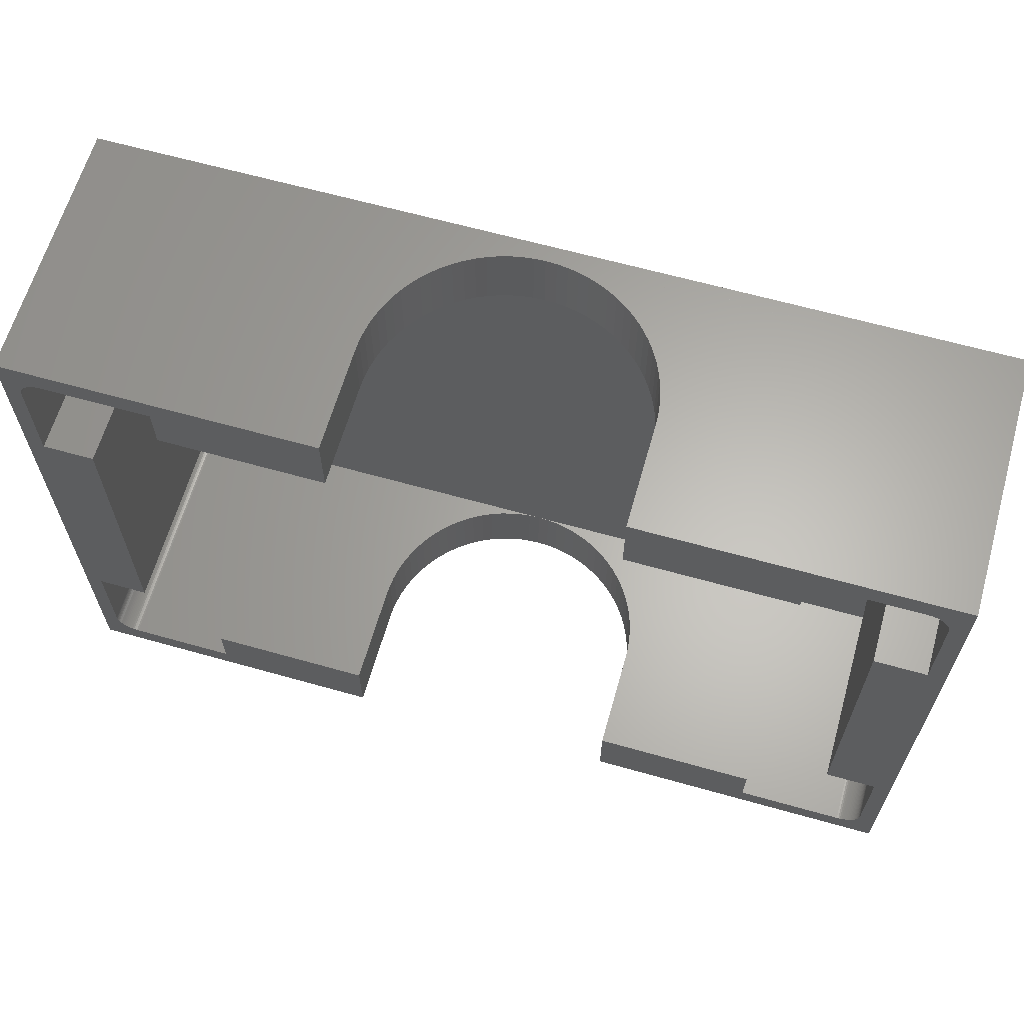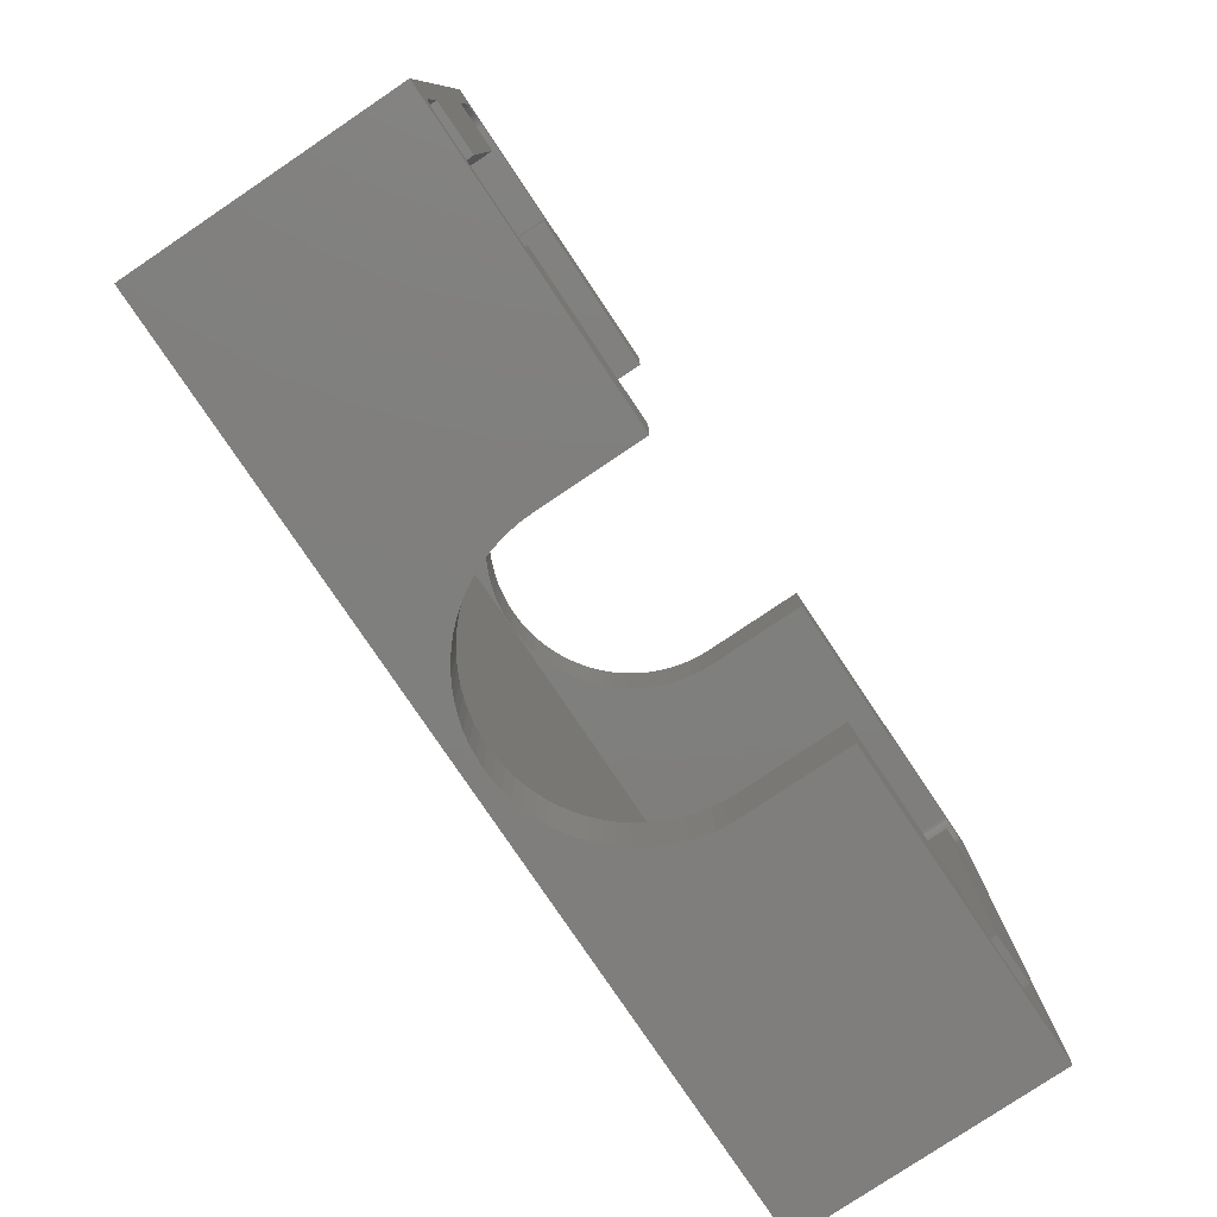
<metadata>
{"format":"stl","ext":"stl","renderer":"f3d","projection":"perspective","resolution":1024,"background":"white","views":[{"elev":63.7,"azim":15.9,"up":"+Y"},{"elev":-78.9,"azim":-56.1,"up":"+Y"}]}
</metadata>
<code>
# stl→obj: 384 verts, 764 faces
v 36.5 25 1.5
v 38.5 23 1.5
v 38.49 23.16 1.5
v 38.48 23.31 1.5
v 38.44 23.47 1.5
v 38.4 23.62 1.5
v 38.35 23.77 1.5
v 38.28 23.91 1.5
v 38.21 24.05 1.5
v 38.12 24.18 1.5
v 38.02 24.3 1.5
v 37.91 24.41 1.5
v 37.8 24.52 1.5
v 37.68 24.62 1.5
v 37.55 24.71 1.5
v 37.41 24.78 1.5
v 37.27 24.85 1.5
v 37.12 24.9 1.5
v 36.97 24.94 1.5
v 36.81 24.98 1.5
v 36.66 24.99 1.5
v 34 14 1.5
v 38.5 14 1.5
v 27 21 1.5
v 27 25 1.5
v 34 -14 1.5
v 38.5 -23 1.5
v 38.5 -14 1.5
v 36.5 -25 1.5
v 38.49 -23.16 1.5
v 38.48 -23.31 1.5
v 38.44 -23.47 1.5
v 38.4 -23.62 1.5
v 38.35 -23.77 1.5
v 38.28 -23.91 1.5
v 38.21 -24.05 1.5
v 38.12 -24.18 1.5
v 38.02 -24.3 1.5
v 37.91 -24.41 1.5
v 37.8 -24.52 1.5
v 37.68 -24.62 1.5
v 37.55 -24.71 1.5
v 37.41 -24.78 1.5
v 37.27 -24.85 1.5
v 37.12 -24.9 1.5
v 36.97 -24.94 1.5
v 36.81 -24.98 1.5
v 36.66 -24.99 1.5
v 0 21 1.5
v 27 -21 1.5
v 27 -25 1.5
v -36.5 25 1.5
v -27 21 1.5
v -27 25 1.5
v -34 14 1.5
v -27 -21 1.5
v -34 -14 1.5
v -38.5 23 1.5
v -36.66 24.99 1.5
v -36.81 24.98 1.5
v -36.97 24.94 1.5
v -37.12 24.9 1.5
v -37.27 24.85 1.5
v -37.41 24.78 1.5
v -37.55 24.71 1.5
v -37.68 24.62 1.5
v -37.8 24.52 1.5
v -37.91 24.41 1.5
v -38.02 24.3 1.5
v -38.12 24.18 1.5
v -38.21 24.05 1.5
v -38.28 23.91 1.5
v -38.35 23.77 1.5
v -38.4 23.62 1.5
v -38.44 23.47 1.5
v -38.48 23.31 1.5
v -38.49 23.16 1.5
v -38.5 14 1.5
v 0 -21 1.5
v -36.5 -25 1.5
v -27 -25 1.5
v -38.5 -23 1.5
v -36.66 -24.99 1.5
v -36.81 -24.98 1.5
v -36.97 -24.94 1.5
v -37.12 -24.9 1.5
v -37.27 -24.85 1.5
v -37.41 -24.78 1.5
v -37.55 -24.71 1.5
v -37.68 -24.62 1.5
v -37.8 -24.52 1.5
v -37.91 -24.41 1.5
v -38.02 -24.3 1.5
v -38.12 -24.18 1.5
v -38.21 -24.05 1.5
v -38.28 -23.91 1.5
v -38.35 -23.77 1.5
v -38.4 -23.62 1.5
v -38.44 -23.47 1.5
v -38.48 -23.31 1.5
v -38.5 -14 1.5
v -38.49 -23.16 1.5
v -38.48 -23.31 23.25
v -38.49 -23.16 23.25
v -38.5 -23 23.25
v -38.5 -14 23.25
v -38.5 14 23.25
v -38.5 23 23.25
v 38.49 23.16 23.25
v 38.5 23 23.25
v -37.41 24.78 23.25
v -37.55 24.71 23.25
v 36.66 24.99 23.25
v 36.5 25 23.25
v 27 25 23.25
v -27 25 23.25
v -36.5 25 23.25
v -38.49 23.16 23.25
v 38.5 14 23.25
v 38.5 -14 23.25
v 38.5 -23 23.25
v -36.5 -25 23.25
v -27 -25 23.25
v 27 -25 23.25
v 36.5 -25 23.25
v -37.91 -24.41 23.25
v -37.8 -24.52 23.25
v 37.91 24.41 23.25
v 38.02 24.3 23.25
v -38.28 23.91 23.25
v -38.21 24.05 23.25
v 38.28 23.91 23.25
v 38.35 23.77 23.25
v 37.41 24.78 23.25
v 37.27 24.85 23.25
v 37.68 24.62 23.25
v 37.55 24.71 23.25
v -36.97 24.94 23.25
v -37.12 24.9 23.25
v -37.8 24.52 23.25
v -37.91 24.41 23.25
v -37.68 24.62 23.25
v -38.44 23.47 23.25
v -38.4 23.62 23.25
v -38.35 23.77 23.25
v 37.55 -24.71 23.25
v 37.68 -24.62 23.25
v 38.4 23.62 23.25
v 38.44 23.47 23.25
v 38.12 24.18 23.25
v 38.21 24.05 23.25
v 37.12 24.9 23.25
v 36.97 24.94 23.25
v 37.8 24.52 23.25
v -36.66 24.99 23.25
v -36.81 24.98 23.25
v -37.27 24.85 23.25
v -38.12 24.18 23.25
v -38.02 24.3 23.25
v -38.48 23.31 23.25
v 37.8 -24.52 23.25
v 38.12 -24.18 23.25
v 38.02 -24.3 23.25
v 38.21 -24.05 23.25
v 37.91 -24.41 23.25
v 38.49 -23.16 23.25
v 38.48 -23.31 23.25
v 38.44 -23.47 23.25
v 38.4 -23.62 23.25
v 38.35 -23.77 23.25
v 38.28 -23.91 23.25
v 36.66 -24.99 23.25
v 36.81 -24.98 23.25
v 36.97 -24.94 23.25
v 37.27 -24.85 23.25
v 37.41 -24.78 23.25
v 37.12 -24.9 23.25
v -37.68 -24.62 23.25
v -37.41 -24.78 23.25
v -37.27 -24.85 23.25
v -36.97 -24.94 23.25
v -36.81 -24.98 23.25
v -37.12 -24.9 23.25
v -36.66 -24.99 23.25
v -38.12 -24.18 23.25
v -38.21 -24.05 23.25
v -38.28 -23.91 23.25
v -38.35 -23.77 23.25
v -38.4 -23.62 23.25
v -38.44 -23.47 23.25
v 38.48 23.31 23.25
v 36.81 24.98 23.25
v -37.55 -24.71 23.25
v -38.02 -24.3 23.25
v -34 14 23.25
v 34 14 23.25
v -34 -14 23.25
v 34 -14 23.25
v -27 21 23.25
v -27 -21 23.25
v 27 -21 23.25
v 27 21 23.25
v -40 -27 0
v 40 27 0
v 40 -27 0
v -40 27 0
v -12.5 27 23.25
v -12.5 21 23.25
v -40 27 23.25
v -40 -27 23.25
v -12.5 -21 23.25
v -12.5 -27 23.25
v 12.5 -21 23.25
v 40 27 23.25
v 12.5 27 23.25
v 12.5 21 23.25
v 40 -27 23.25
v 12.5 -27 23.25
v 12.5 27 14
v 12.46 27 13.02
v 12.35 27 12.04
v 12.15 27 11.08
v 11.89 27 10.14
v 11.55 27 9.216
v 11.14 27 8.325
v 10.66 27 7.469
v 10.11 27 6.653
v 9.505 27 5.882
v 8.839 27 5.161
v 8.118 27 4.495
v 7.347 27 3.887
v 0.9807 27 1.539
v 0 27 1.5
v 1.955 27 1.654
v 2.918 27 1.845
v 3.863 27 2.112
v 4.784 27 2.452
v 5.675 27 2.862
v 6.531 27 3.342
v -12.5 27 14
v -12.46 27 13.07
v -12.46 27 13.02
v -12.35 27 12.04
v -12.15 27 11.08
v -11.89 27 10.14
v -11.55 27 9.216
v -11.14 27 8.325
v -10.66 27 7.469
v -10.11 27 6.653
v -9.505 27 5.882
v -8.839 27 5.161
v -8.118 27 4.495
v -7.347 27 3.887
v -6.531 27 3.342
v -5.675 27 2.862
v -4.784 27 2.452
v -3.863 27 2.112
v -2.918 27 1.845
v -1.955 27 1.654
v -0.9807 27 1.539
v -12.5 -27 14
v -12.5 -27 13.95
v -12.46 -27 13.02
v -12.35 -27 12.04
v -12.15 -27 11.08
v -11.89 -27 10.14
v -11.55 -27 9.216
v -11.14 -27 8.325
v -10.66 -27 7.469
v -10.11 -27 6.653
v -9.505 -27 5.882
v -8.839 -27 5.161
v -8.118 -27 4.495
v -7.347 -27 3.887
v -0.9807 -27 1.539
v 0 -27 1.5
v -1.955 -27 1.654
v -2.918 -27 1.845
v -3.863 -27 2.112
v -4.784 -27 2.452
v -5.675 -27 2.862
v -6.531 -27 3.342
v 12.5 -27 14
v 12.46 -27 13.02
v 12.35 -27 12.04
v 12.15 -27 11.08
v 11.89 -27 10.14
v 11.55 -27 9.216
v 11.14 -27 8.325
v 10.66 -27 7.469
v 10.11 -27 6.653
v 9.505 -27 5.882
v 8.839 -27 5.161
v 8.118 -27 4.495
v 7.347 -27 3.887
v 6.531 -27 3.342
v 5.675 -27 2.862
v 4.784 -27 2.452
v 3.863 -27 2.112
v 2.918 -27 1.845
v 1.955 -27 1.654
v 0.9807 -27 1.539
v -12.5 -21 14
v -12.49 -21 13.85
v -12.46 -21 13.02
v -12.35 -21 12.04
v -12.15 -21 11.08
v -11.89 -21 10.14
v -11.55 -21 9.216
v -11.14 -21 8.325
v -10.66 -21 7.469
v -10.11 -21 6.653
v -9.505 -21 5.882
v -8.839 -21 5.161
v -8.118 -21 4.495
v -7.347 -21 3.887
v -6.531 -21 3.342
v -5.675 -21 2.862
v -4.784 -21 2.452
v -3.863 -21 2.112
v -2.918 -21 1.845
v -1.955 -21 1.654
v -0.9807 -21 1.539
v 12.5 -21 14
v 12.46 -21 13.02
v 12.35 -21 12.04
v 12.15 -21 11.08
v 11.89 -21 10.14
v 11.55 -21 9.216
v 11.14 -21 8.325
v 10.66 -21 7.469
v 10.11 -21 6.653
v 9.505 -21 5.882
v 8.839 -21 5.161
v 8.118 -21 4.495
v 7.347 -21 3.887
v 6.531 -21 3.342
v 5.675 -21 2.862
v 4.784 -21 2.452
v 3.863 -21 2.112
v 2.918 -21 1.845
v 1.955 -21 1.654
v 0.9807 -21 1.539
v -12.5 21 14
v -12.47 21 13.17
v -12.46 21 13.02
v -12.35 21 12.04
v -12.15 21 11.08
v -11.89 21 10.14
v -11.55 21 9.216
v -11.14 21 8.325
v -10.66 21 7.469
v -10.11 21 6.653
v -9.505 21 5.882
v -8.839 21 5.161
v -8.118 21 4.495
v -7.347 21 3.887
v -6.531 21 3.342
v -5.675 21 2.862
v -4.784 21 2.452
v -3.863 21 2.112
v -2.918 21 1.845
v -1.955 21 1.654
v -0.9807 21 1.539
v 12.5 21 14
v 12.46 21 13.02
v 12.35 21 12.04
v 12.15 21 11.08
v 11.89 21 10.14
v 11.55 21 9.216
v 11.14 21 8.325
v 10.66 21 7.469
v 10.11 21 6.653
v 9.505 21 5.882
v 8.839 21 5.161
v 8.118 21 4.495
v 7.347 21 3.887
v 6.531 21 3.342
v 5.675 21 2.862
v 4.784 21 2.452
v 3.863 21 2.112
v 2.918 21 1.845
v 1.955 21 1.654
v 0.9807 21 1.539
f 1 2 3
f 1 3 4
f 1 4 5
f 1 5 6
f 1 6 7
f 1 7 8
f 1 8 9
f 1 9 10
f 1 10 11
f 1 11 12
f 1 12 13
f 1 13 14
f 1 14 15
f 1 15 16
f 1 16 17
f 1 17 18
f 1 18 19
f 1 19 20
f 1 20 21
f 2 1 22
f 2 22 23
f 1 24 22
f 24 1 25
f 26 27 28
f 29 27 26
f 27 29 30
f 30 29 31
f 31 29 32
f 32 29 33
f 33 29 34
f 34 29 35
f 35 29 36
f 36 29 37
f 37 29 38
f 38 29 39
f 39 29 40
f 40 29 41
f 41 29 42
f 42 29 43
f 43 29 44
f 44 29 45
f 46 29 47
f 47 29 48
f 45 29 46
f 49 22 24
f 22 49 26
f 50 29 26
f 29 50 51
f 52 53 54
f 53 55 56
f 57 56 55
f 53 52 55
f 58 52 59
f 58 59 60
f 58 60 61
f 58 61 62
f 58 62 63
f 58 63 64
f 58 64 65
f 58 65 66
f 58 66 67
f 58 67 68
f 58 68 69
f 58 69 70
f 58 70 71
f 58 71 72
f 58 72 73
f 58 73 74
f 58 74 75
f 58 75 76
f 58 76 77
f 52 58 55
f 55 58 78
f 79 26 49
f 26 79 50
f 53 79 49
f 79 53 56
f 80 56 57
f 56 80 81
f 82 80 57
f 80 82 83
f 83 82 84
f 84 82 85
f 85 82 86
f 86 82 87
f 87 82 88
f 88 82 89
f 89 82 90
f 90 82 91
f 91 82 92
f 92 82 93
f 93 82 94
f 94 82 95
f 95 82 96
f 96 82 97
f 97 82 98
f 98 82 99
f 99 82 100
f 82 57 101
f 100 82 102
f 103 102 104
f 102 103 100
f 105 101 106
f 101 105 82
f 107 58 108
f 58 107 78
f 2 109 3
f 109 2 110
f 104 82 105
f 82 104 102
f 65 111 112
f 111 65 64
f 1 113 114
f 113 1 21
f 25 114 115
f 114 25 1
f 52 116 117
f 116 52 54
f 108 77 118
f 77 108 58
f 23 110 2
f 110 23 119
f 27 120 28
f 120 27 121
f 81 122 123
f 122 81 80
f 29 124 125
f 124 29 51
f 91 126 127
f 126 91 92
f 11 128 12
f 128 11 129
f 130 71 131
f 71 130 72
f 7 132 8
f 132 7 133
f 17 134 135
f 134 17 16
f 15 136 137
f 136 15 14
f 62 138 139
f 138 62 61
f 68 140 141
f 140 68 67
f 66 112 142
f 112 66 65
f 143 74 144
f 74 143 75
f 144 73 145
f 73 144 74
f 41 146 147
f 146 41 42
f 5 148 6
f 148 5 149
f 6 133 7
f 133 6 148
f 9 150 10
f 150 9 151
f 10 129 11
f 129 10 150
f 8 151 9
f 151 8 132
f 19 152 153
f 152 19 18
f 18 135 152
f 135 18 17
f 16 137 134
f 137 16 15
f 14 154 136
f 154 14 13
f 60 155 156
f 155 60 59
f 59 117 155
f 117 59 52
f 61 156 138
f 156 61 60
f 63 139 157
f 139 63 62
f 64 157 111
f 157 64 63
f 67 142 140
f 142 67 66
f 158 69 159
f 69 158 70
f 131 70 158
f 70 131 71
f 159 68 141
f 68 159 69
f 118 76 160
f 76 118 77
f 145 72 130
f 72 145 73
f 40 147 161
f 147 40 41
f 38 162 37
f 162 38 163
f 37 164 36
f 164 37 162
f 39 163 38
f 163 39 165
f 31 166 30
f 166 31 167
f 32 167 31
f 167 32 168
f 30 121 27
f 121 30 166
f 33 168 32
f 168 33 169
f 35 170 34
f 170 35 171
f 48 125 172
f 125 48 29
f 46 173 174
f 173 46 47
f 43 175 176
f 175 43 44
f 44 177 175
f 177 44 45
f 42 176 146
f 176 42 43
f 90 127 178
f 127 90 91
f 87 179 180
f 179 87 88
f 84 181 182
f 181 84 85
f 85 183 181
f 183 85 86
f 83 182 184
f 182 83 84
f 185 95 186
f 95 185 94
f 186 96 187
f 96 186 95
f 188 98 189
f 98 188 97
f 187 97 188
f 97 187 96
f 190 100 103
f 100 190 99
f 4 149 5
f 149 4 191
f 3 191 4
f 191 3 109
f 20 153 192
f 153 20 19
f 21 192 113
f 192 21 20
f 13 128 154
f 128 13 12
f 160 75 143
f 75 160 76
f 39 161 165
f 161 39 40
f 36 171 35
f 171 36 164
f 34 169 33
f 169 34 170
f 47 172 173
f 172 47 48
f 45 174 177
f 174 45 46
f 88 193 179
f 193 88 89
f 89 178 193
f 178 89 90
f 86 180 183
f 180 86 87
f 80 184 122
f 184 80 83
f 194 94 185
f 94 194 93
f 189 99 190
f 99 189 98
f 126 93 194
f 93 126 92
f 55 107 195
f 107 55 78
f 23 196 119
f 196 23 22
f 101 197 106
f 197 101 57
f 26 120 198
f 120 26 28
f 53 116 54
f 116 53 199
f 81 200 56
f 200 81 123
f 124 50 201
f 50 124 51
f 202 25 115
f 25 202 24
f 203 204 205
f 204 203 206
f 207 116 208
f 209 116 207
f 116 209 117
f 209 107 108
f 107 209 106
f 210 106 209
f 118 209 108
f 160 209 118
f 143 209 160
f 144 209 143
f 145 209 144
f 130 209 145
f 131 209 130
f 158 209 131
f 159 209 158
f 141 209 159
f 140 209 141
f 142 209 140
f 112 209 142
f 111 209 112
f 157 209 111
f 139 209 157
f 138 209 139
f 156 209 138
f 155 209 156
f 117 209 155
f 208 116 199
f 107 197 195
f 197 107 106
f 123 211 200
f 211 123 212
f 210 123 122
f 210 122 184
f 123 210 212
f 182 210 184
f 181 210 182
f 183 210 181
f 180 210 183
f 179 210 180
f 193 210 179
f 178 210 193
f 127 210 178
f 126 210 127
f 194 210 126
f 185 210 194
f 186 210 185
f 187 210 186
f 188 210 187
f 189 210 188
f 190 210 189
f 103 210 190
f 104 210 103
f 105 210 104
f 106 210 105
f 201 213 124
f 196 120 119
f 120 196 198
f 119 214 110
f 214 109 110
f 214 191 109
f 214 149 191
f 214 148 149
f 214 133 148
f 214 132 133
f 214 151 132
f 214 150 151
f 214 129 150
f 214 128 129
f 214 154 128
f 214 136 154
f 214 137 136
f 214 134 137
f 214 135 134
f 214 152 135
f 214 153 152
f 214 192 153
f 214 113 192
f 214 114 113
f 214 115 114
f 215 115 214
f 216 115 215
f 115 216 202
f 214 119 217
f 120 217 119
f 121 217 120
f 166 217 121
f 167 217 166
f 168 217 167
f 169 217 168
f 170 217 169
f 171 217 170
f 164 217 171
f 162 217 164
f 163 217 162
f 165 217 163
f 161 217 165
f 147 217 161
f 146 217 147
f 176 217 146
f 175 217 176
f 177 217 175
f 174 217 177
f 173 217 174
f 172 217 173
f 125 217 172
f 124 217 125
f 124 218 217
f 218 124 213
f 214 219 215
f 214 220 219
f 204 220 214
f 220 204 221
f 221 204 222
f 222 204 223
f 223 204 224
f 224 204 225
f 225 204 226
f 226 204 227
f 227 204 228
f 228 204 229
f 229 204 230
f 230 204 231
f 232 204 233
f 234 204 232
f 235 204 234
f 236 204 235
f 237 204 236
f 238 204 237
f 239 204 238
f 231 204 239
f 240 209 207
f 241 209 240
f 242 209 241
f 206 242 243
f 206 243 244
f 206 244 245
f 206 245 246
f 206 246 247
f 206 247 248
f 206 248 249
f 206 249 250
f 206 250 251
f 206 251 252
f 206 252 253
f 206 253 254
f 242 206 209
f 255 206 254
f 256 206 255
f 257 206 256
f 258 206 257
f 259 206 258
f 260 206 259
f 233 206 260
f 206 233 204
f 210 261 212
f 210 262 261
f 210 263 262
f 203 263 210
f 263 203 264
f 264 203 265
f 265 203 266
f 266 203 267
f 267 203 268
f 268 203 269
f 269 203 270
f 270 203 271
f 271 203 272
f 272 203 273
f 273 203 274
f 275 203 276
f 277 203 275
f 278 203 277
f 279 203 278
f 280 203 279
f 281 203 280
f 282 203 281
f 274 203 282
f 283 217 218
f 284 217 283
f 205 284 285
f 205 285 286
f 205 286 287
f 205 287 288
f 205 288 289
f 205 289 290
f 205 290 291
f 205 291 292
f 205 292 293
f 205 293 294
f 205 294 295
f 205 295 296
f 284 205 217
f 297 205 296
f 298 205 297
f 299 205 298
f 300 205 299
f 301 205 300
f 302 205 301
f 276 205 302
f 205 276 203
f 197 55 195
f 55 197 57
f 26 196 22
f 196 26 198
f 303 200 211
f 304 200 303
f 305 200 304
f 56 305 306
f 56 306 307
f 56 307 308
f 56 308 309
f 56 309 310
f 56 310 311
f 56 311 312
f 56 312 313
f 56 313 314
f 305 56 200
f 315 56 314
f 316 56 315
f 317 56 316
f 318 56 317
f 319 56 318
f 320 56 319
f 321 56 320
f 322 56 321
f 323 56 322
f 56 323 79
f 201 324 213
f 201 325 324
f 50 325 201
f 325 50 326
f 326 50 327
f 327 50 328
f 328 50 329
f 329 50 330
f 330 50 331
f 331 50 332
f 332 50 333
f 333 50 334
f 50 335 334
f 50 336 335
f 50 337 336
f 50 338 337
f 50 339 338
f 50 340 339
f 50 341 340
f 50 342 341
f 50 343 342
f 343 50 79
f 199 344 208
f 199 345 344
f 199 346 345
f 53 346 199
f 346 53 347
f 347 53 348
f 348 53 349
f 349 53 350
f 350 53 351
f 351 53 352
f 352 53 353
f 353 53 354
f 354 53 355
f 53 356 355
f 53 357 356
f 53 358 357
f 53 359 358
f 53 360 359
f 53 361 360
f 53 362 361
f 53 363 362
f 53 364 363
f 364 53 49
f 365 202 216
f 366 202 365
f 24 366 367
f 24 367 368
f 24 368 369
f 24 369 370
f 24 370 371
f 24 371 372
f 24 372 373
f 24 373 374
f 24 374 375
f 366 24 202
f 376 24 375
f 377 24 376
f 378 24 377
f 379 24 378
f 380 24 379
f 381 24 380
f 382 24 381
f 383 24 382
f 384 24 383
f 24 384 49
f 284 324 325
f 324 284 283
f 366 219 220
f 219 366 365
f 288 328 329
f 328 288 287
f 370 223 224
f 223 370 369
f 263 304 262
f 304 263 305
f 346 241 345
f 241 346 242
f 340 298 339
f 298 340 299
f 236 380 237
f 380 236 381
f 323 276 79
f 276 323 275
f 260 49 233
f 49 260 364
f 320 278 321
f 278 320 279
f 257 362 258
f 362 257 361
f 319 279 320
f 279 319 280
f 256 361 257
f 361 256 360
f 336 294 335
f 294 336 295
f 231 376 230
f 376 231 377
f 342 300 341
f 300 342 301
f 234 382 235
f 382 234 383
f 337 295 336
f 295 337 296
f 239 377 231
f 377 239 378
f 286 326 327
f 326 286 285
f 368 221 222
f 221 368 367
f 285 325 326
f 325 285 284
f 367 220 221
f 220 367 366
f 287 327 328
f 327 287 286
f 369 222 223
f 222 369 368
f 291 331 332
f 331 291 290
f 373 226 227
f 226 373 372
f 335 293 334
f 293 335 294
f 230 375 229
f 375 230 376
f 293 333 334
f 333 293 292
f 375 228 229
f 228 375 374
f 292 332 333
f 332 292 291
f 374 227 228
f 227 374 373
f 343 301 342
f 301 343 302
f 232 383 234
f 383 232 384
f 79 302 343
f 302 79 276
f 233 384 232
f 384 233 49
f 341 299 340
f 299 341 300
f 235 381 236
f 381 235 382
f 314 273 315
f 273 314 272
f 251 356 252
f 356 251 355
f 338 296 337
f 296 338 297
f 238 378 239
f 378 238 379
f 339 297 338
f 297 339 298
f 237 379 238
f 379 237 380
f 270 313 312
f 313 270 271
f 353 250 249
f 250 353 354
f 321 277 322
f 277 321 278
f 258 363 259
f 363 258 362
f 322 275 323
f 275 322 277
f 259 364 260
f 364 259 363
f 267 310 309
f 310 267 268
f 350 247 246
f 247 350 351
f 265 308 307
f 308 265 266
f 348 245 244
f 245 348 349
f 262 303 261
f 303 262 304
f 345 240 344
f 240 345 241
f 290 330 331
f 330 290 289
f 372 225 226
f 225 372 371
f 289 329 330
f 329 289 288
f 371 224 225
f 224 371 370
f 318 280 319
f 280 318 281
f 255 360 256
f 360 255 359
f 271 314 313
f 314 271 272
f 354 251 250
f 251 354 355
f 268 311 310
f 311 268 269
f 351 248 247
f 248 351 352
f 269 312 311
f 312 269 270
f 352 249 248
f 249 352 353
f 266 309 308
f 309 266 267
f 349 246 245
f 246 349 350
f 264 307 306
f 307 264 265
f 347 244 243
f 244 347 348
f 317 281 318
f 281 317 282
f 254 359 255
f 359 254 358
f 263 306 305
f 306 263 264
f 346 243 242
f 243 346 347
f 315 274 316
f 274 315 273
f 252 357 253
f 357 252 356
f 316 282 317
f 282 316 274
f 253 358 254
f 358 253 357
f 212 303 211
f 303 212 261
f 208 240 207
f 240 208 344
f 283 213 324
f 213 283 218
f 365 215 219
f 215 365 216
f 203 209 206
f 209 203 210
f 217 204 214
f 204 217 205

</code>
